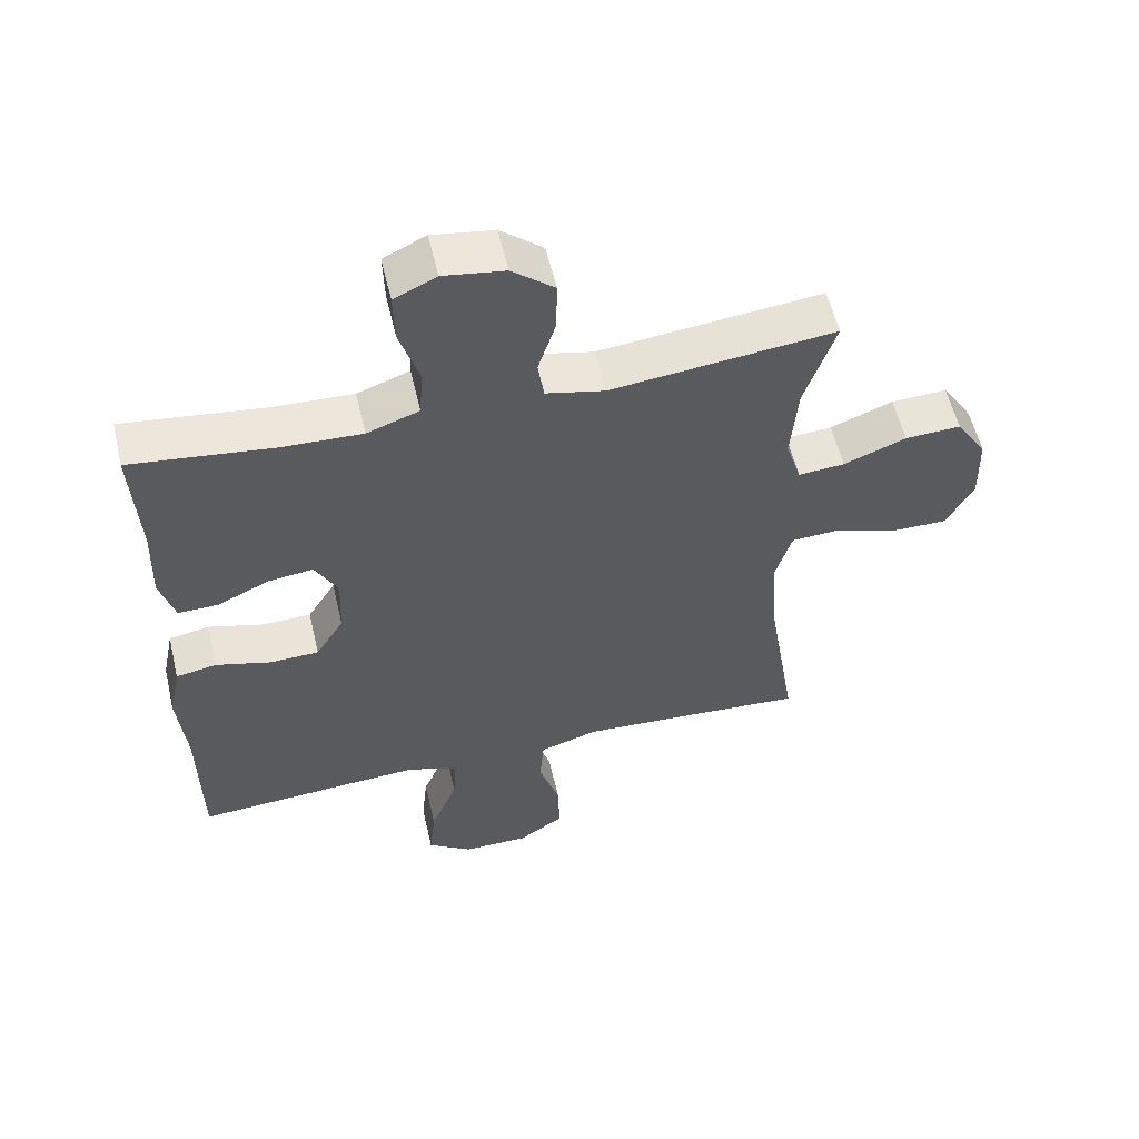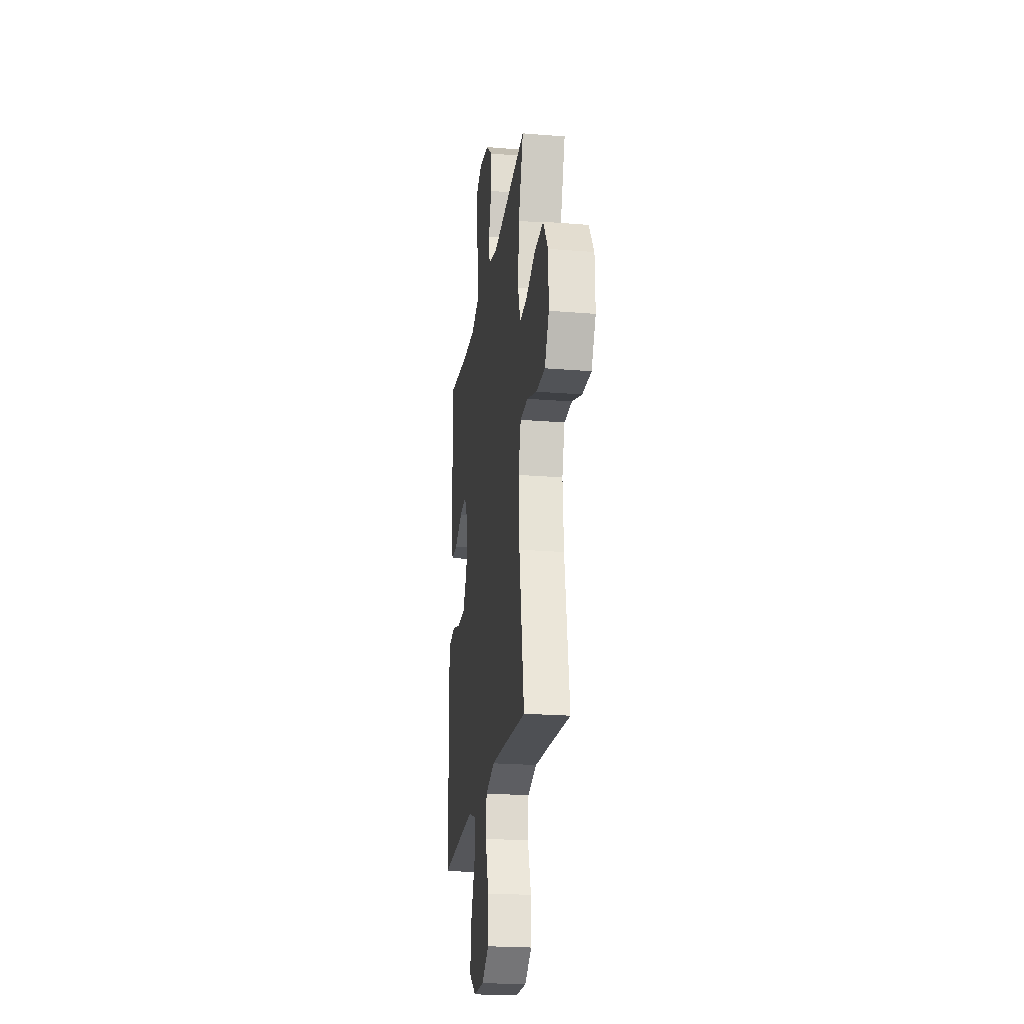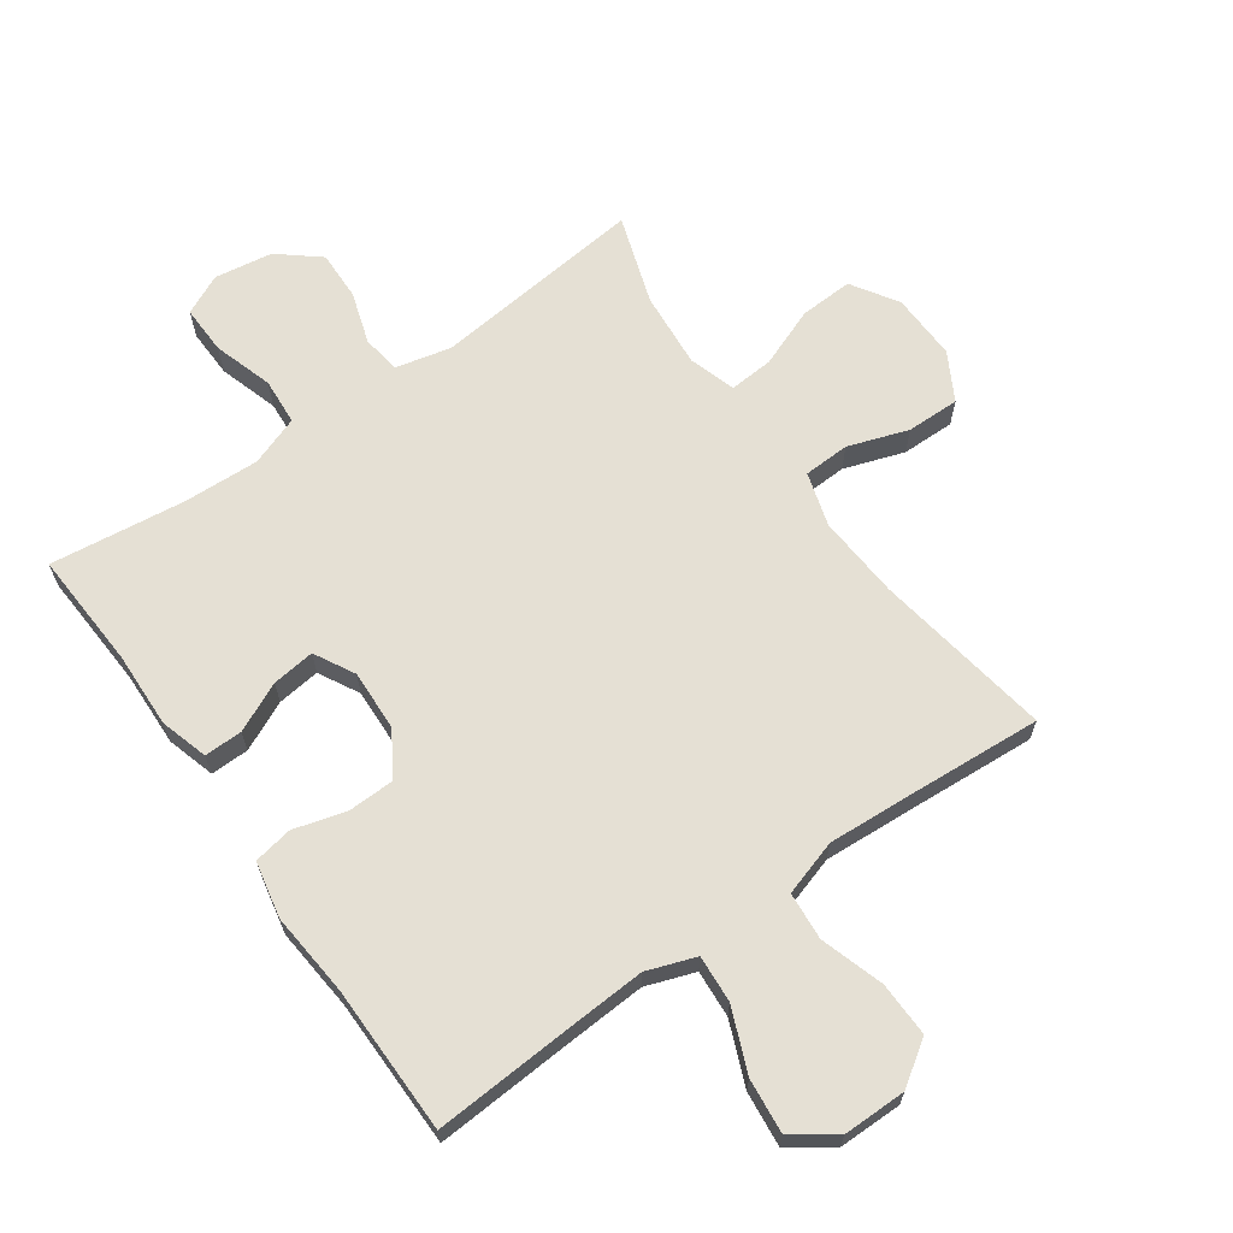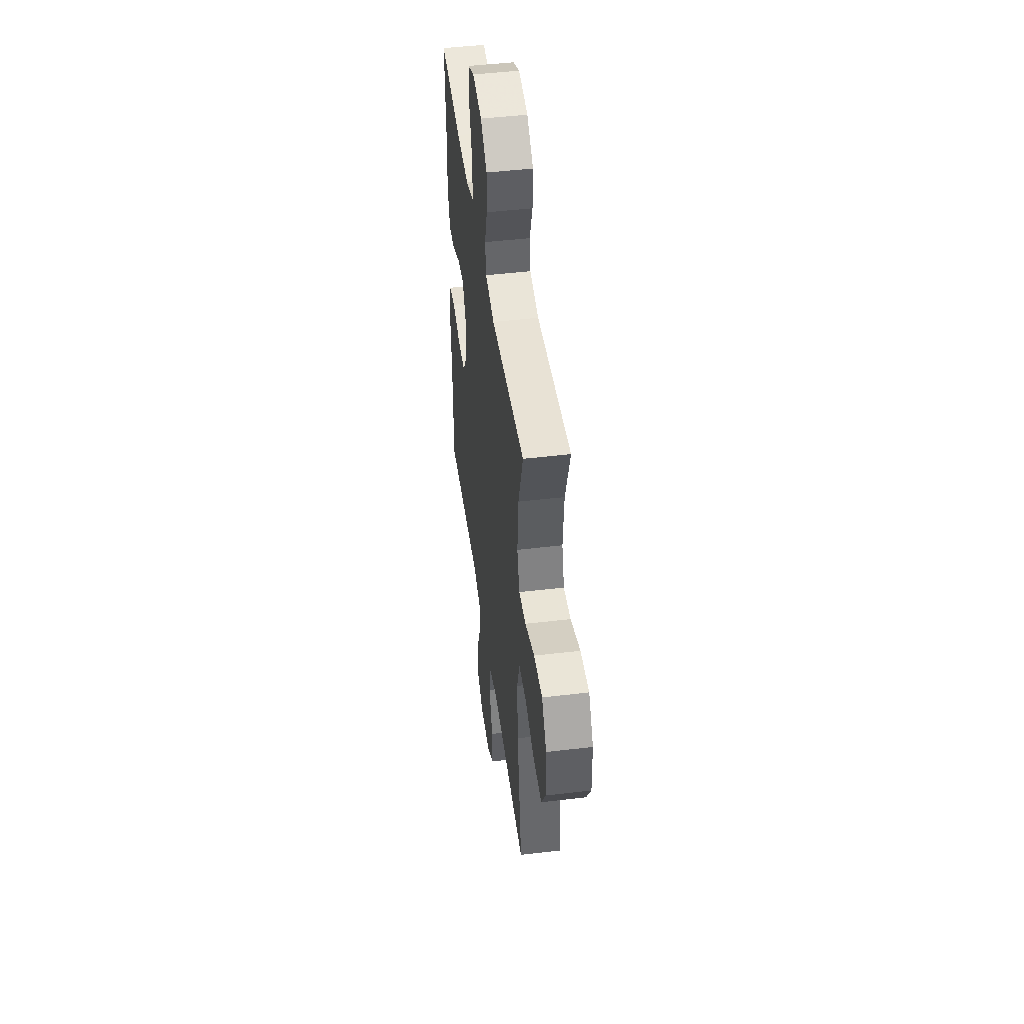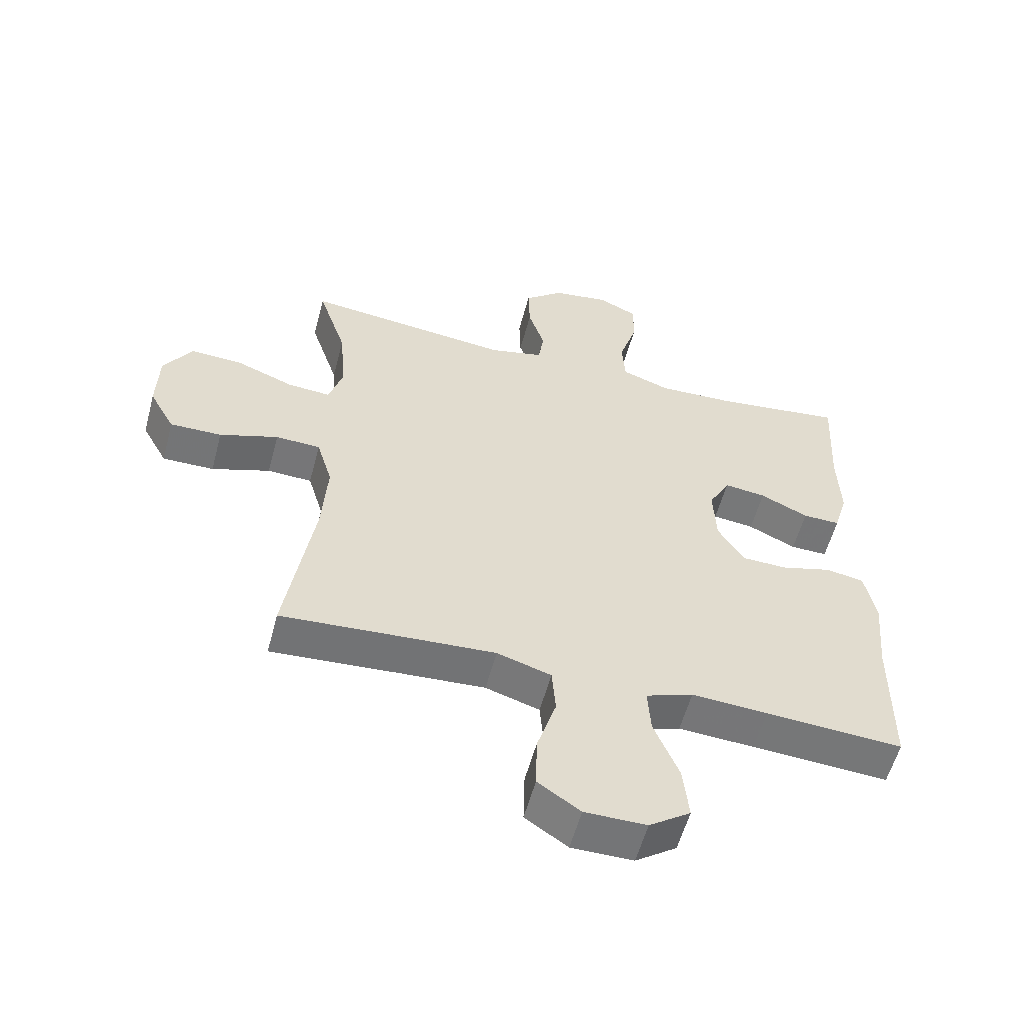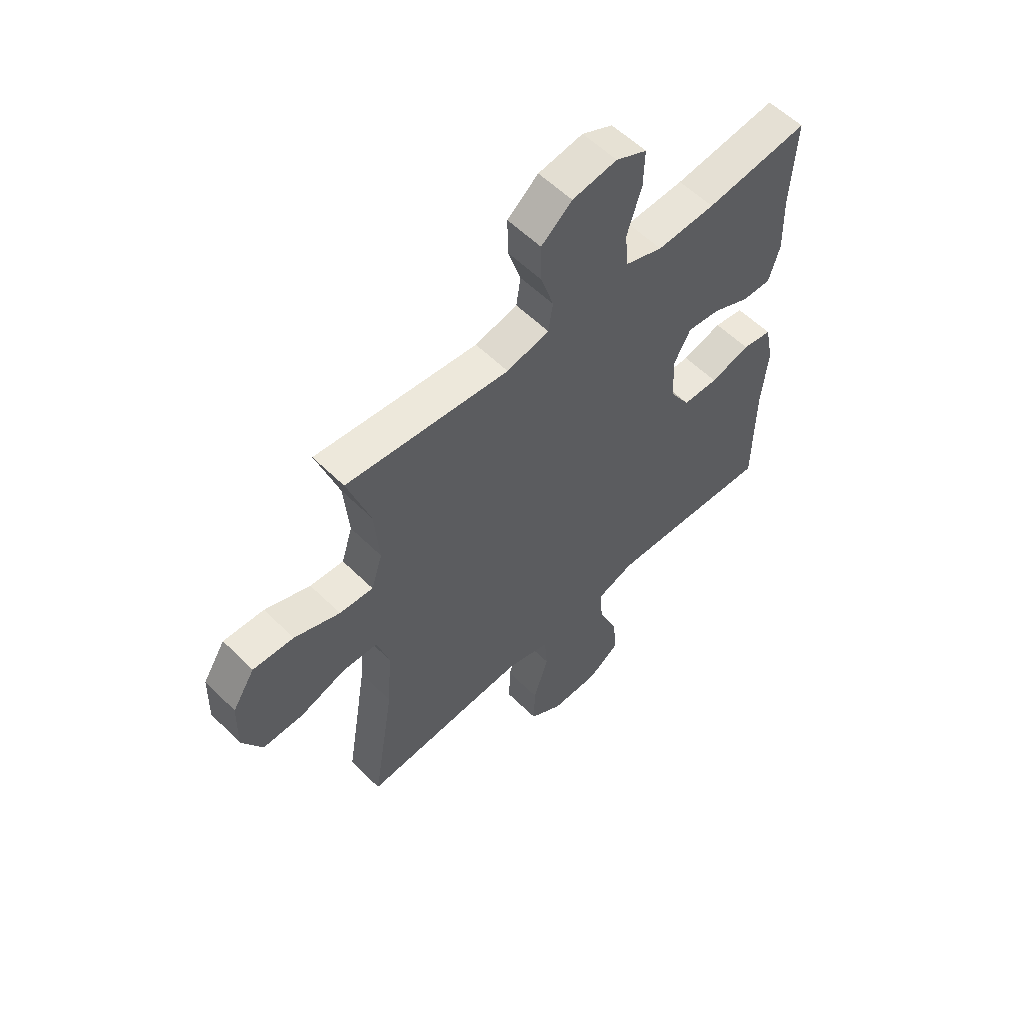
<metadata>
{"format":"obj","ext":"obj","renderer":"f3d","projection":"perspective","resolution":1024,"background":"white","views":[{"elev":56.6,"azim":166.8,"up":"+Z"},{"elev":-22.4,"azim":-98.0,"up":"+Z"},{"elev":65.6,"azim":144.8,"up":"+Y"},{"elev":47.2,"azim":-97.7,"up":"+Z"},{"elev":-56.5,"azim":-14.8,"up":"+Z"},{"elev":57.3,"azim":-44.4,"up":"+Z"}]}
</metadata>
<code>
v 0.5 0.07 0.5
v 0.49 0.07 0.316
v 0.494 0.07 0.197
v 0.472 0.07 0.122
v 0.412 0.07 0.123
v 0.335 0.07 0.159
v 0.268 0.07 0.167
v 0.234 0.07 0.104
v 0.238 0.07 0.009
v 0.28 0.07 -0.059
v 0.353 0.07 -0.061
v 0.435 0.07 -0.038
v 0.496 0.07 -0.049
v 0.514 0.07 -0.137
v 0.502 0.07 -0.267
v 0.5 0.07 -0.5
v 0.28 0.07 -0.486
v 0.158 0.07 -0.479
v 0.082 0.07 -0.506
v 0.087 0.07 -0.58
v 0.127 0.07 -0.678
v 0.136 0.07 -0.764
v 0.07 0.07 -0.81
v -0.029 0.07 -0.81
v -0.097 0.07 -0.764
v -0.095 0.07 -0.678
v -0.064 0.07 -0.58
v -0.07 0.07 -0.505
v -0.157 0.07 -0.478
v -0.291 0.07 -0.486
v -0.5 0.07 -0.5
v -0.455 0.07 -0.221
v -0.446 0.07 -0.091
v -0.471 0.07 -0.007
v -0.543 0.07 -0.004
v -0.637 0.07 -0.036
v -0.72 0.07 -0.037
v -0.761 0.07 0.037
v -0.758 0.07 0.142
v -0.712 0.07 0.214
v -0.629 0.07 0.21
v -0.536 0.07 0.174
v -0.467 0.07 0.169
v -0.444 0.07 0.242
v -0.454 0.07 0.361
v -0.5 0.07 0.5
v -0.167 0.07 0.464
v -0.08 0.07 0.484
v -0.071 0.07 0.544
v -0.097 0.07 0.625
v -0.099 0.07 0.703
v -0.036 0.07 0.755
v 0.055 0.07 0.769
v 0.118 0.07 0.739
v 0.116 0.07 0.663
v 0.087 0.07 0.57
v 0.092 0.07 0.497
v 0.17 0.07 0.469
v 0.289 0.07 0.474
v 0.5 0 0.5
v 0.49 0 0.316
v 0.494 0 0.197
v 0.472 0 0.122
v 0.412 0 0.123
v 0.335 0 0.159
v 0.268 0 0.167
v 0.234 0 0.104
v 0.238 0 0.009
v 0.28 0 -0.059
v 0.353 0 -0.061
v 0.435 0 -0.038
v 0.496 0 -0.049
v 0.514 0 -0.137
v 0.502 0 -0.267
v 0.5 0 -0.5
v 0.28 0 -0.486
v 0.158 0 -0.479
v 0.082 0 -0.506
v 0.087 0 -0.58
v 0.127 0 -0.678
v 0.136 0 -0.764
v 0.07 0 -0.81
v -0.029 0 -0.81
v -0.097 0 -0.764
v -0.095 0 -0.678
v -0.064 0 -0.58
v -0.07 0 -0.505
v -0.157 0 -0.478
v -0.291 0 -0.486
v -0.5 0 -0.5
v -0.455 0 -0.221
v -0.446 0 -0.091
v -0.471 0 -0.007
v -0.543 0 -0.004
v -0.637 0 -0.036
v -0.72 0 -0.037
v -0.761 0 0.037
v -0.758 0 0.142
v -0.712 0 0.214
v -0.629 0 0.21
v -0.536 0 0.174
v -0.467 0 0.169
v -0.444 0 0.242
v -0.454 0 0.361
v -0.5 0 0.5
v -0.167 0 0.464
v -0.08 0 0.484
v -0.071 0 0.544
v -0.097 0 0.625
v -0.099 0 0.703
v -0.036 0 0.755
v 0.055 0 0.769
v 0.118 0 0.739
v 0.116 0 0.663
v 0.087 0 0.57
v 0.092 0 0.497
v 0.17 0 0.469
v 0.289 0 0.474
f 54 55 56
f 53 54 56
f 52 53 56
f 51 52 56
f 50 51 56
f 49 50 56
f 48 49 56 57
f 47 48 57 58
f 45 46 47
f 44 45 47 58
f 40 41 42
f 39 40 42
f 38 39 42
f 37 38 42
f 36 37 42
f 35 36 42
f 34 35 42 43
f 44 58 59
f 43 44 59
f 34 43 59
f 33 34 59
f 25 26 27
f 24 25 27
f 23 24 27
f 22 23 27
f 21 22 27
f 20 21 27
f 19 20 27 28
f 18 19 28 29
f 15 16 17
f 15 17 18
f 14 15 18
f 13 14 18
f 12 13 18
f 11 12 18
f 10 11 18 29
f 4 5 6
f 3 4 6
f 2 3 6
f 2 6 7
f 1 2 7
f 59 1 7
f 33 59 7
f 32 33 7
f 9 10 29 30
f 30 31 32
f 9 30 32
f 8 9 32
f 7 8 32
f 115 114 113
f 115 113 112
f 115 112 111
f 115 111 110
f 115 110 109
f 115 109 108
f 116 115 108 107
f 117 116 107 106
f 106 105 104
f 117 106 104 103
f 101 100 99
f 101 99 98
f 101 98 97
f 101 97 96
f 101 96 95
f 101 95 94
f 102 101 94 93
f 118 117 103
f 118 103 102
f 118 102 93
f 118 93 92
f 86 85 84
f 86 84 83
f 86 83 82
f 86 82 81
f 86 81 80
f 86 80 79
f 87 86 79 78
f 88 87 78 77
f 76 75 74
f 77 76 74
f 77 74 73
f 77 73 72
f 77 72 71
f 77 71 70
f 88 77 70 69
f 65 64 63
f 65 63 62
f 65 62 61
f 66 65 61
f 66 61 60
f 66 60 118
f 66 118 92
f 66 92 91
f 89 88 69 68
f 91 90 89
f 91 89 68
f 91 68 67
f 91 67 66
f 1 60 61 2
f 2 61 62 3
f 3 62 63 4
f 4 63 64 5
f 5 64 65 6
f 6 65 66 7
f 7 66 67 8
f 8 67 68 9
f 9 68 69 10
f 10 69 70 11
f 11 70 71 12
f 12 71 72 13
f 13 72 73 14
f 14 73 74 15
f 15 74 75 16
f 16 75 76 17
f 17 76 77 18
f 18 77 78 19
f 19 78 79 20
f 20 79 80 21
f 21 80 81 22
f 22 81 82 23
f 23 82 83 24
f 24 83 84 25
f 25 84 85 26
f 26 85 86 27
f 27 86 87 28
f 28 87 88 29
f 29 88 89 30
f 30 89 90 31
f 31 90 91 32
f 32 91 92 33
f 33 92 93 34
f 34 93 94 35
f 35 94 95 36
f 36 95 96 37
f 37 96 97 38
f 38 97 98 39
f 39 98 99 40
f 40 99 100 41
f 41 100 101 42
f 42 101 102 43
f 43 102 103 44
f 44 103 104 45
f 45 104 105 46
f 46 105 106 47
f 47 106 107 48
f 48 107 108 49
f 49 108 109 50
f 50 109 110 51
f 51 110 111 52
f 52 111 112 53
f 53 112 113 54
f 54 113 114 55
f 55 114 115 56
f 56 115 116 57
f 57 116 117 58
f 58 117 118 59
f 59 118 60 1

</code>
